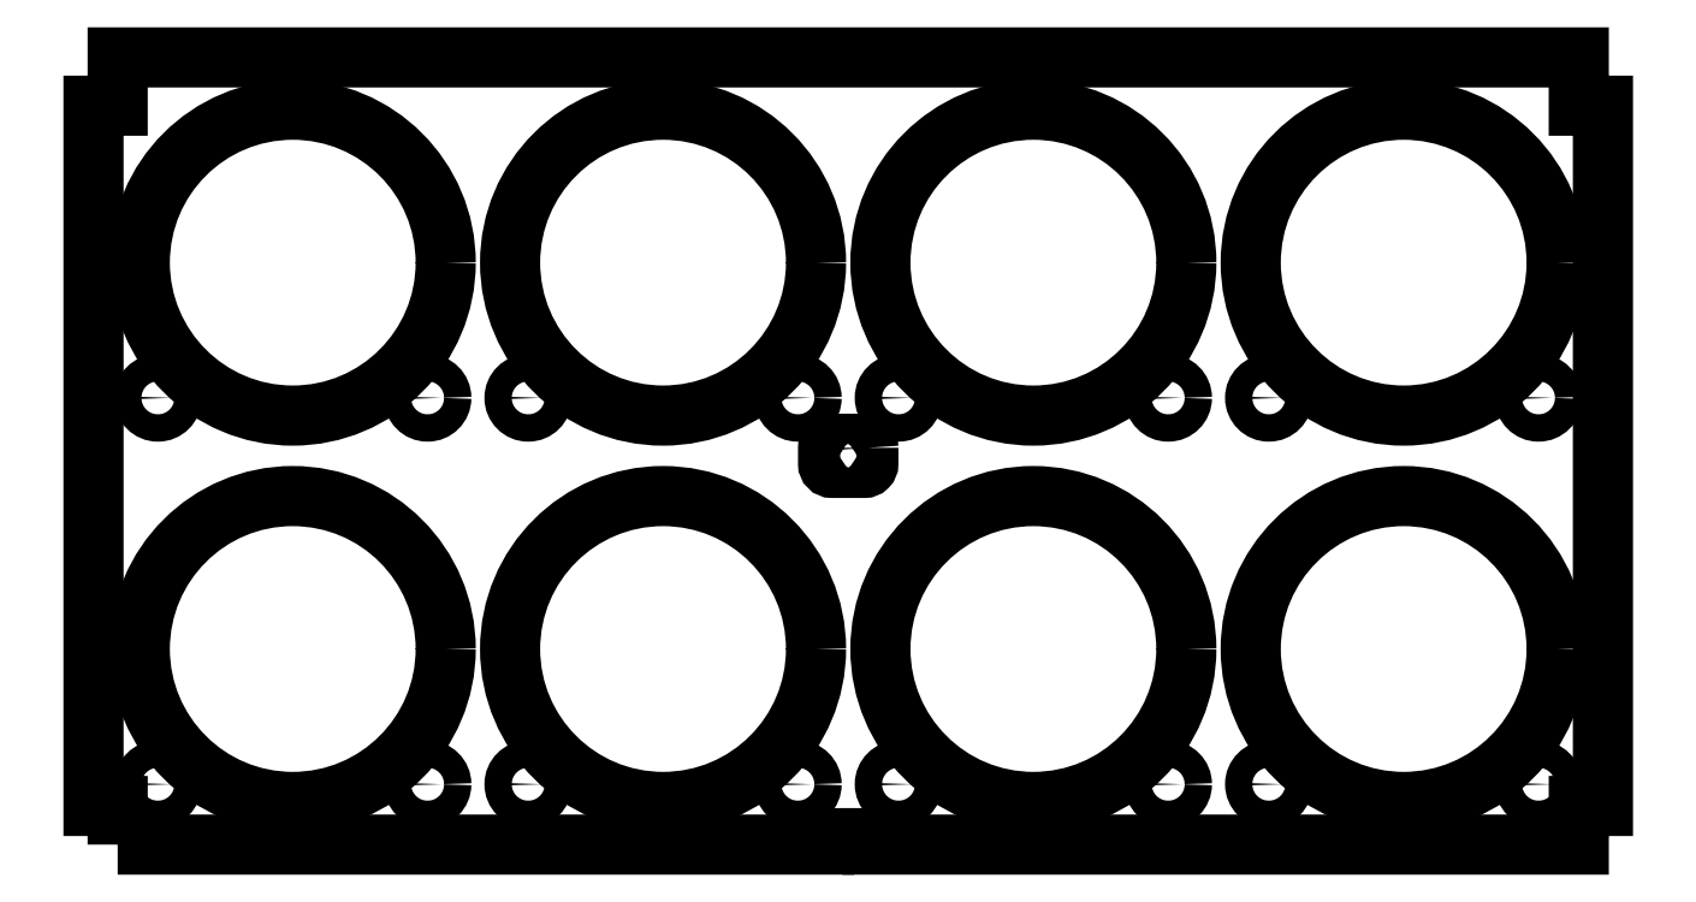
<metadata>
{"format":"dxf","ext":"dxf","renderer":"ezdxf+matplotlib","layout":"modelspace","background":"white","min_lineweight":24,"dpi":150}
</metadata>
<code>
0
SECTION
2
ENTITIES
0
LWPOLYLINE
8
0
90
20
70
1
43
0
10
3
20
1.884
10
90.75
20
1.884
10
90.75
20
2.184
42
-0.4142
10
91.25
20
2.684
10
96.25
20
2.684
42
-0.4142
10
96.75
20
2.184
10
96.75
20
1.884
10
184.5
20
1.884
10
184.5
20
3.329
10
184.5
20
6.684
10
184.5
20
6.684
10
187.5
20
6.684
10
187.5
20
93.68
10
184.5
20
93.68
10
184.5
20
99.68
10
3
20
99.68
10
3
20
93.68
10
4.47e-08
20
93.68
10
4.47e-08
20
6.684
10
3
20
6.684
0
LWPOLYLINE
8
0
90
8
70
1
43
0
10
96.25
20
51.18
10
96.25
20
49.18
42
-0.4142
10
95.75
20
48.68
10
91.75
20
48.68
42
-0.4142
10
91.25
20
49.18
10
91.25
20
51.18
42
-0.4142
10
91.75
20
51.68
10
95.75
20
51.68
42
-0.4142
0
CIRCLE
8
0
10
146
20
57.38
30
2.203e-15
40
1.7
210
0
220
-5.551e-17
230
1
0
CIRCLE
8
0
10
133.5
20
9.384
30
5.378e-16
40
1.7
210
0
220
-5.551e-17
230
1
0
CIRCLE
8
0
10
116.8
20
74.18
30
-1.735e-17
40
19
210
0
220
-1.11e-16
230
1
0
CIRCLE
8
0
10
54
20
57.38
30
2.203e-15
40
1.7
210
0
220
-5.551e-17
230
1
0
CIRCLE
8
0
10
41.5
20
9.384
30
5.378e-16
40
1.7
210
0
220
-5.551e-17
230
1
0
CIRCLE
8
0
10
41.5
20
57.38
30
2.203e-15
40
1.7
210
0
220
-5.551e-17
230
1
0
CIRCLE
8
0
10
8
20
57.38
30
2.203e-15
40
1.7
210
0
220
-5.551e-17
230
1
0
CIRCLE
8
0
10
54
20
9.384
30
5.378e-16
40
1.7
210
0
220
-5.551e-17
230
1
0
CIRCLE
8
0
10
70.75
20
74.18
30
-1.735e-17
40
19
210
0
220
-1.11e-16
230
1
0
CIRCLE
8
0
10
133.5
20
57.38
30
2.203e-15
40
1.7
210
0
220
-5.551e-17
230
1
0
CIRCLE
8
0
10
146
20
9.384
30
5.378e-16
40
1.7
210
0
220
-5.551e-17
230
1
0
CIRCLE
8
0
10
162.8
20
74.18
30
-1.735e-17
40
19
210
0
220
0
230
1
0
CIRCLE
8
0
10
162.8
20
26.18
30
-1.735e-17
40
19
210
0
220
0
230
1
0
CIRCLE
8
0
10
100
20
9.384
30
5.378e-16
40
1.7
210
0
220
-5.551e-17
230
1
0
CIRCLE
8
0
10
100
20
57.38
30
2.203e-15
40
1.7
210
0
220
-5.551e-17
230
1
0
CIRCLE
8
0
10
70.75
20
26.18
30
-1.735e-17
40
19
210
0
220
-1.11e-16
230
1
0
CIRCLE
8
0
10
8
20
9.384
30
5.378e-16
40
1.7
210
0
220
-5.551e-17
230
1
0
CIRCLE
8
0
10
24.75
20
74.18
30
-1.735e-17
40
19
210
0
220
-5.551e-17
230
1
0
CIRCLE
8
0
10
24.75
20
26.18
30
-1.735e-17
40
19
210
0
220
-5.551e-17
230
1
0
CIRCLE
8
0
10
87.5
20
9.384
30
5.378e-16
40
1.7
210
0
220
-5.551e-17
230
1
0
CIRCLE
8
0
10
87.5
20
57.38
30
2.203e-15
40
1.7
210
0
220
-5.551e-17
230
1
0
CIRCLE
8
0
10
116.8
20
26.18
30
-1.735e-17
40
19
210
0
220
-1.11e-16
230
1
0
CIRCLE
8
0
10
179.5
20
9.384
30
5.378e-16
40
1.7
210
0
220
-5.551e-17
230
1
0
CIRCLE
8
0
10
179.5
20
57.38
30
2.203e-15
40
1.7
210
0
220
-5.551e-17
230
1
0
ENDSEC
0
EOF

</code>
